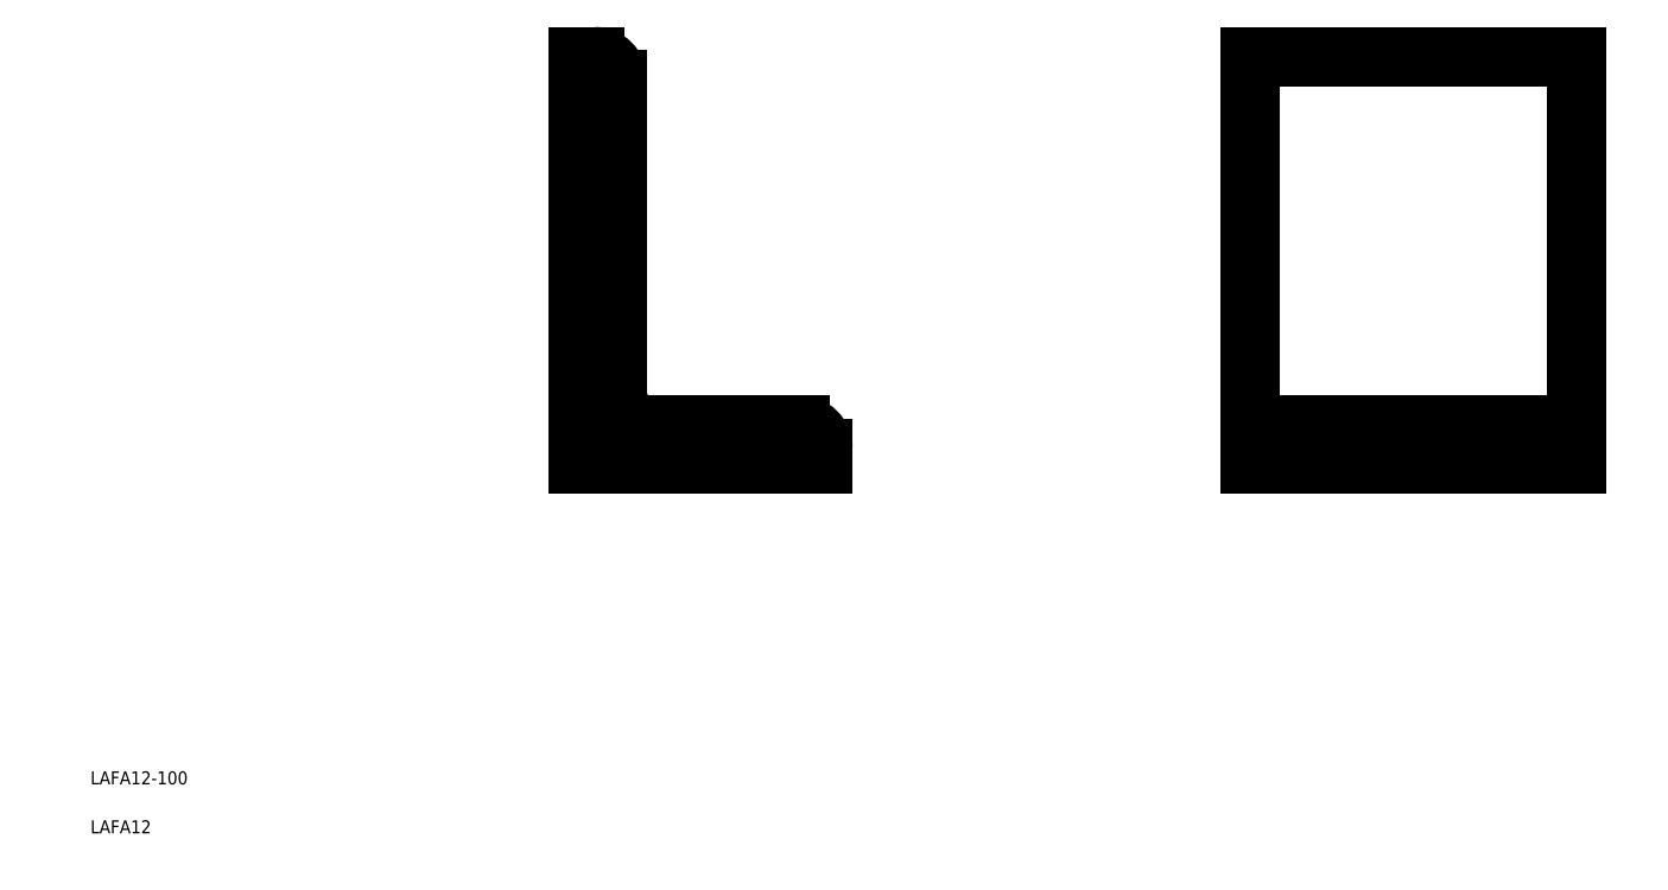
<metadata>
{"format":"dxf","ext":"dxf","renderer":"ezdxf+matplotlib","layout":"modelspace","background":"white","min_lineweight":24,"dpi":150}
</metadata>
<code>
0
SECTION
2
ENTITIES
0
TEXT
8
0
10
441.1
20
439
30
0
40
4
1
LAFA12-100
0
TEXT
8
0
10
441.1
20
424
30
0
40
4
1
LAFA12
0
LINE
8
0
10
590.5
20
662.1
30
0
11
590.5
21
537.1
31
0
0
ARC
8
0
10
612.5
20
559.1
30
0
40
10
50
180
51
270
0
LINE
8
0
10
658.5
20
549.1
30
0
11
612.5
21
549.1
31
0
0
LINE
8
0
10
590.5
20
537.1
30
0
11
665.5
21
537.1
31
0
0
LINE
8
0
10
665.5
20
537.1
30
0
11
665.5
21
542.1
31
0
0
ARC
8
0
10
658.5
20
542.1
30
0
40
7
50
0
51
90
0
ARC
8
0
10
595.5
20
655.1
30
0
40
7
50
0
51
90
0
LINE
8
0
10
602.5
20
559.1
30
0
11
602.5
21
655.1
31
0
0
LINE
8
0
10
595.5
20
662.1
30
0
11
590.5
21
662.1
31
0
0
LINE
8
0
10
896.5
20
537.1
30
0
11
896.5
21
662.1
31
0
0
LINE
8
0
10
796.5
20
662.1
30
0
11
796.5
21
537.1
31
0
0
LINE
8
0
10
796.5
20
549.1
30
0
11
896.5
21
549.1
31
0
0
LINE
8
0
10
796.5
20
537.1
30
0
11
896.5
21
537.1
31
0
0
LINE
8
0
10
896.5
20
662.1
30
0
11
796.5
21
662.1
31
0
0
ENDSEC
0
EOF

</code>
